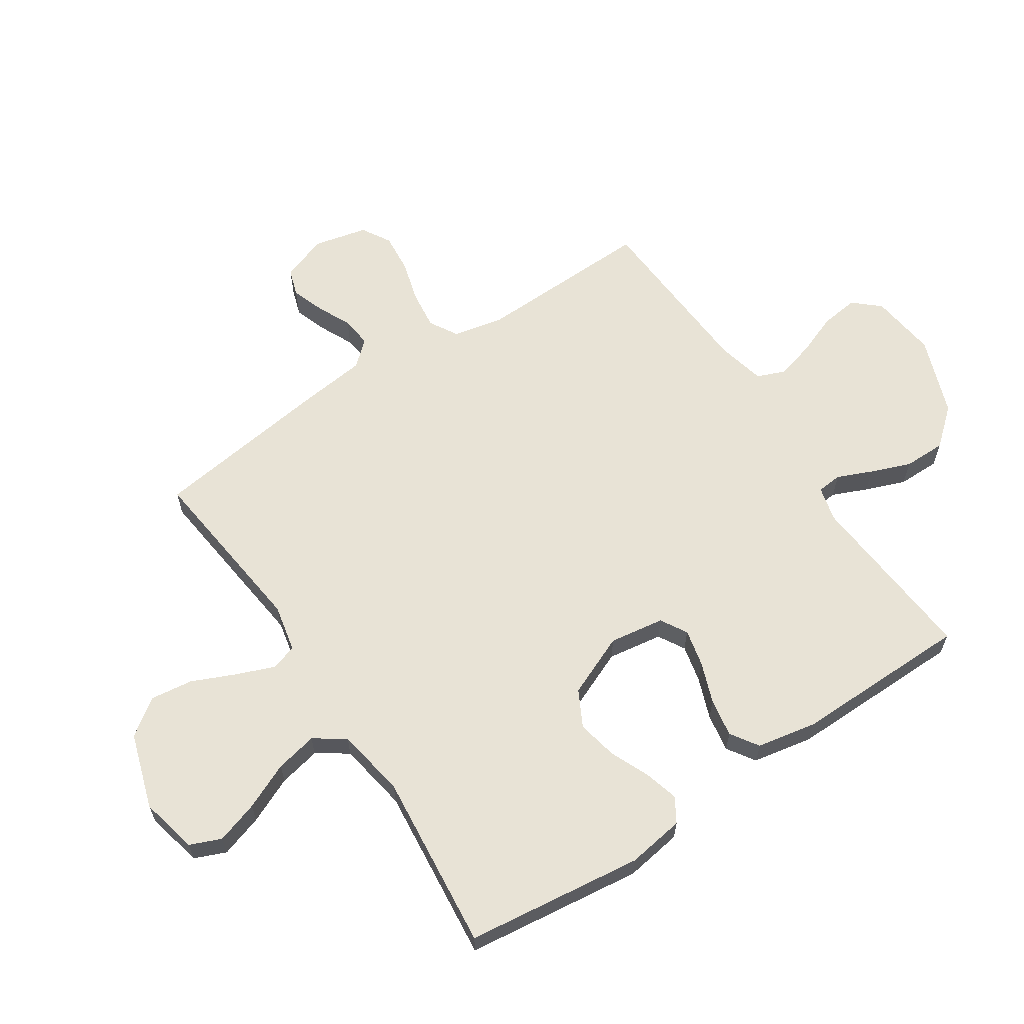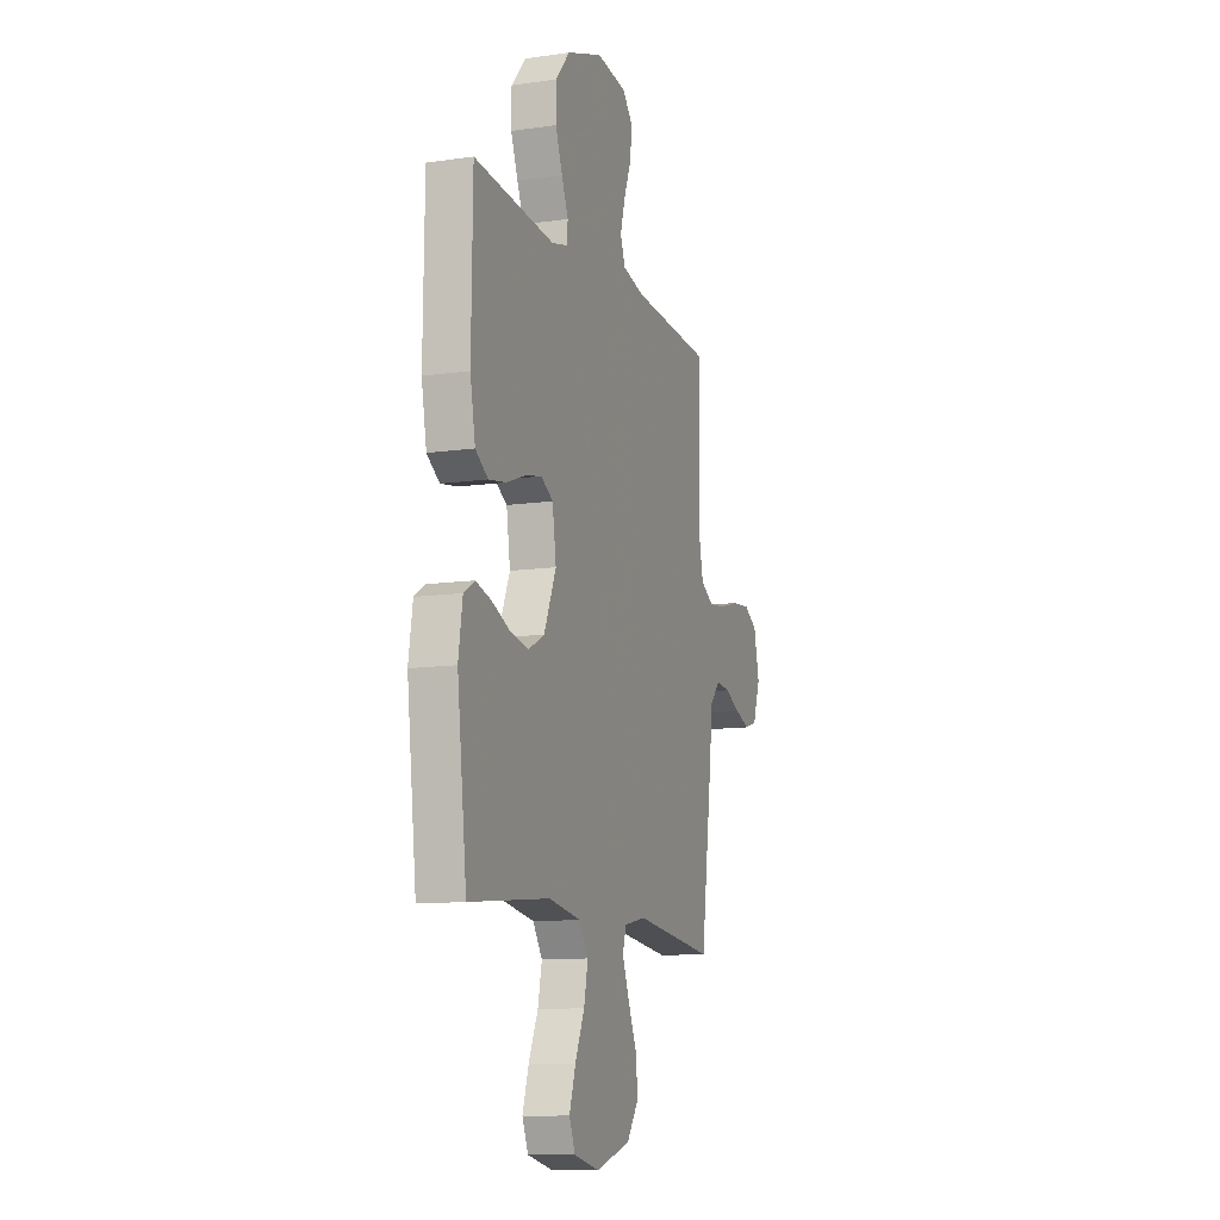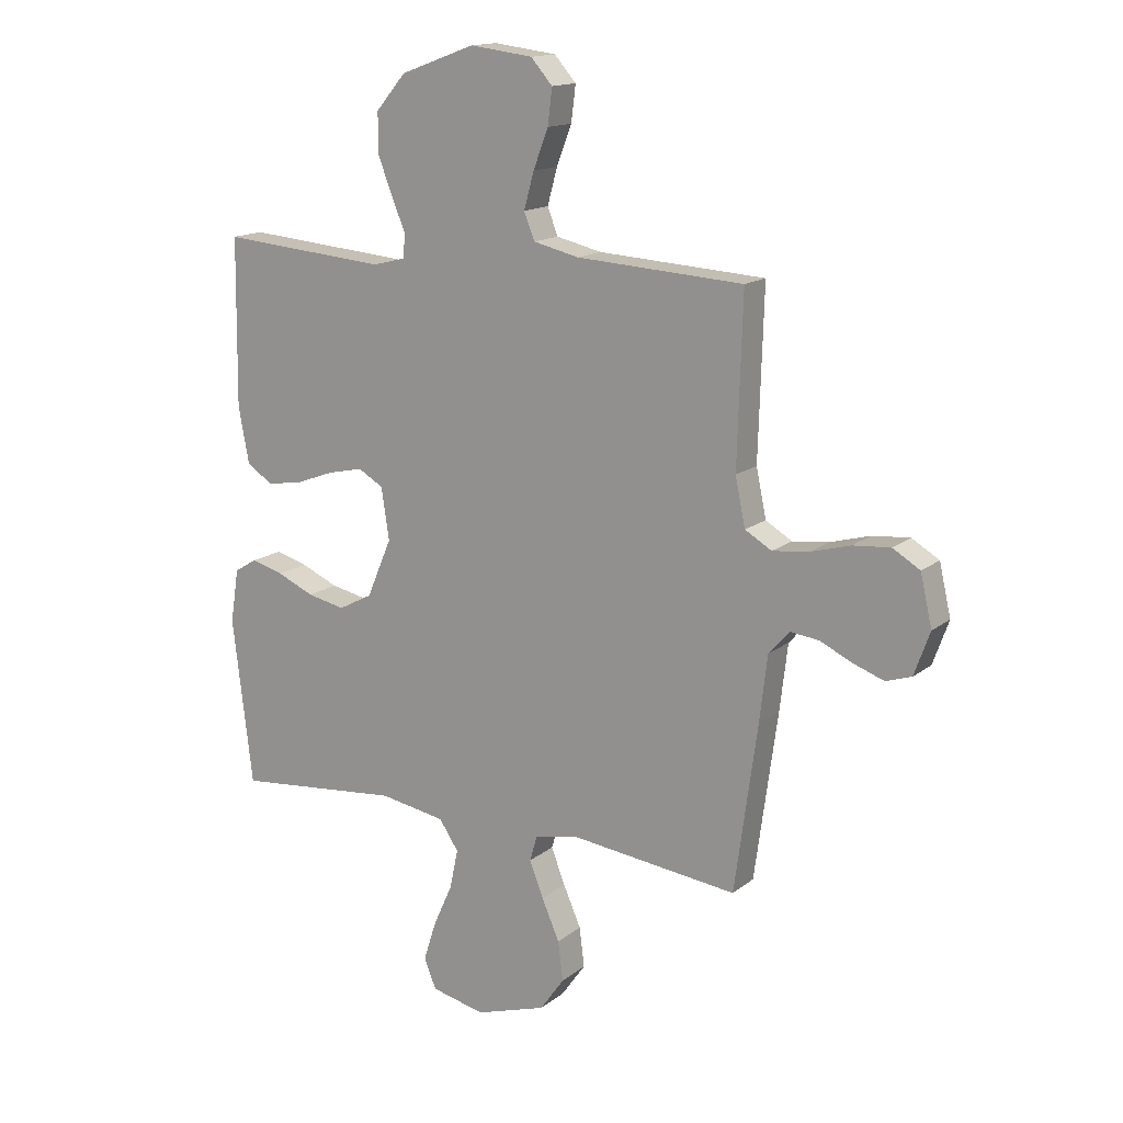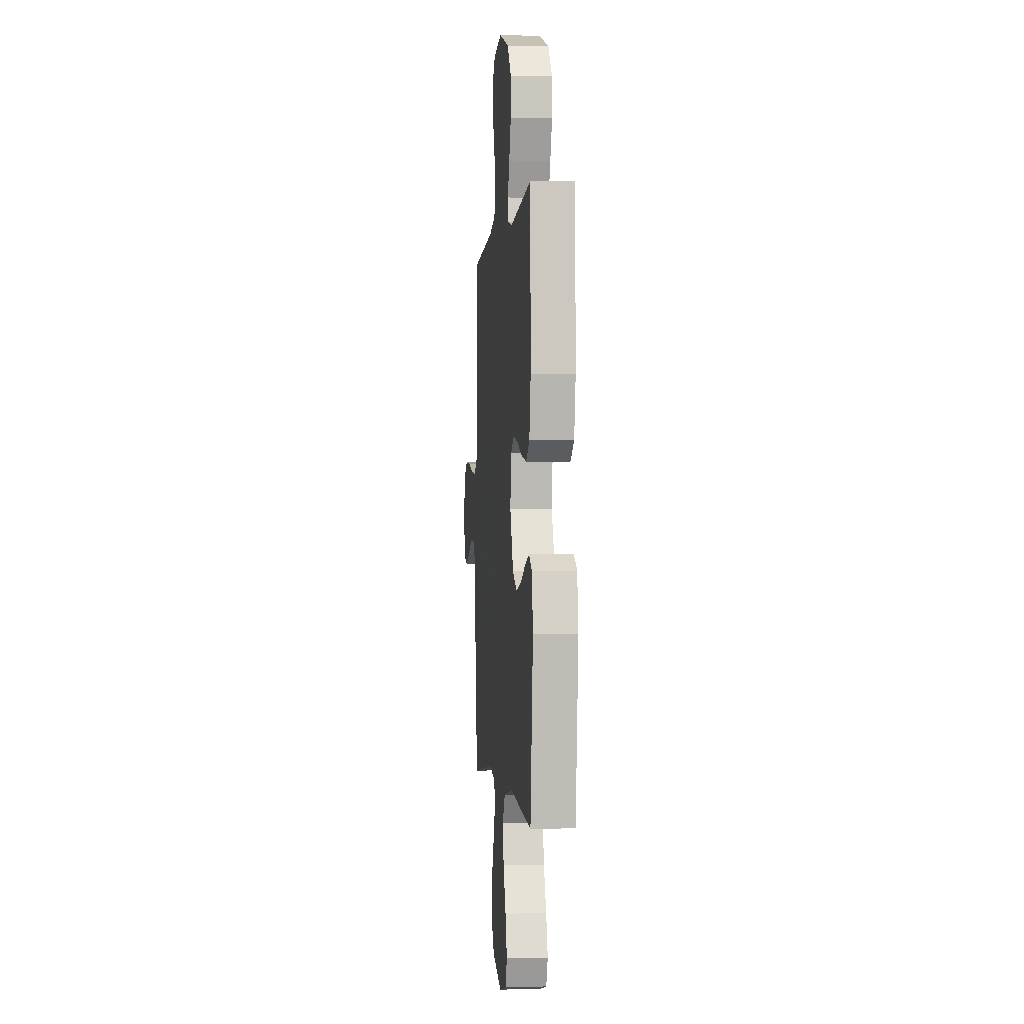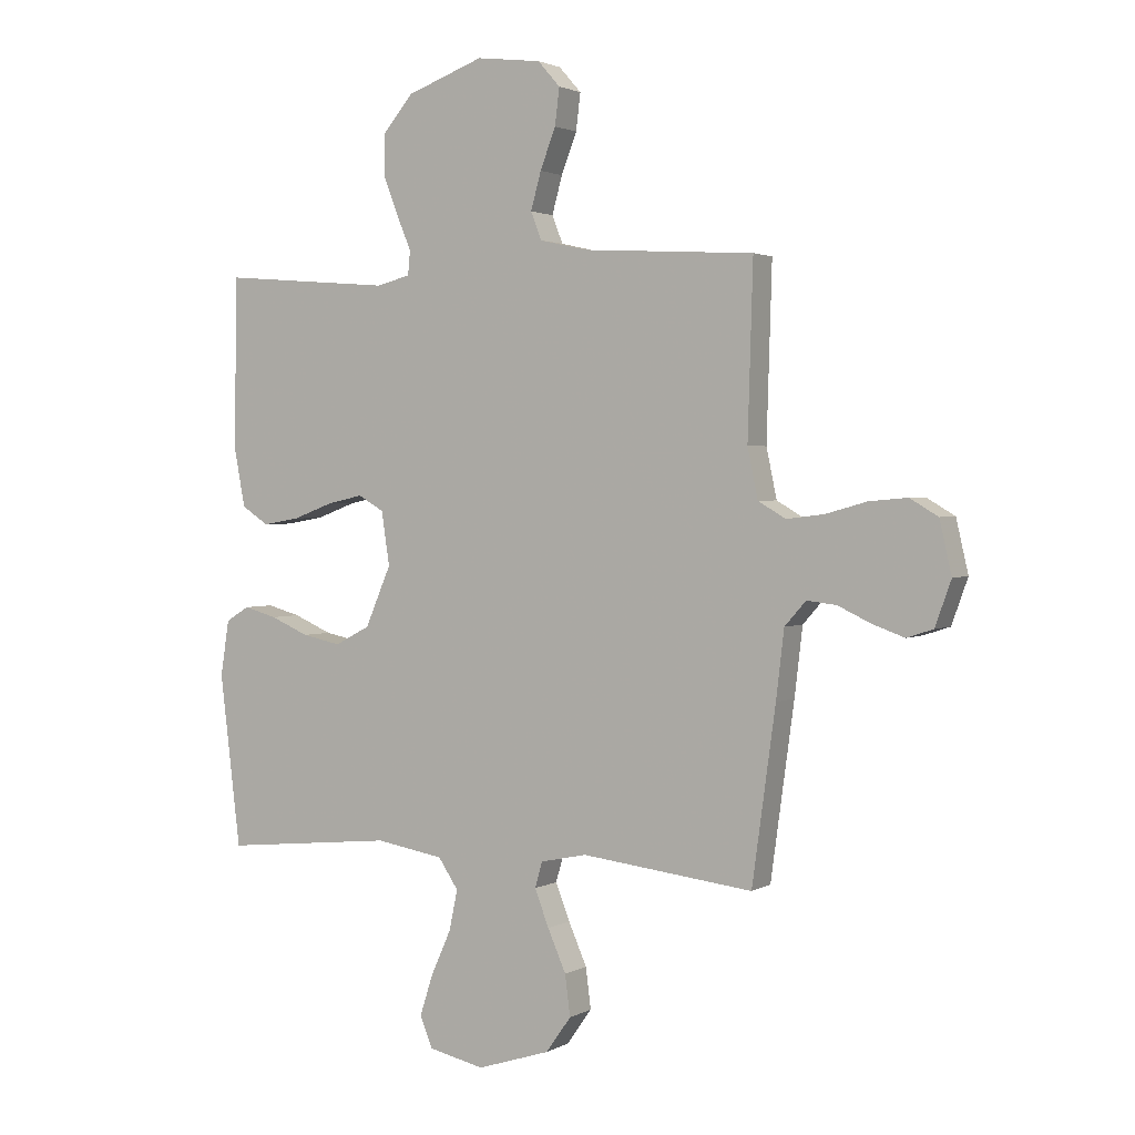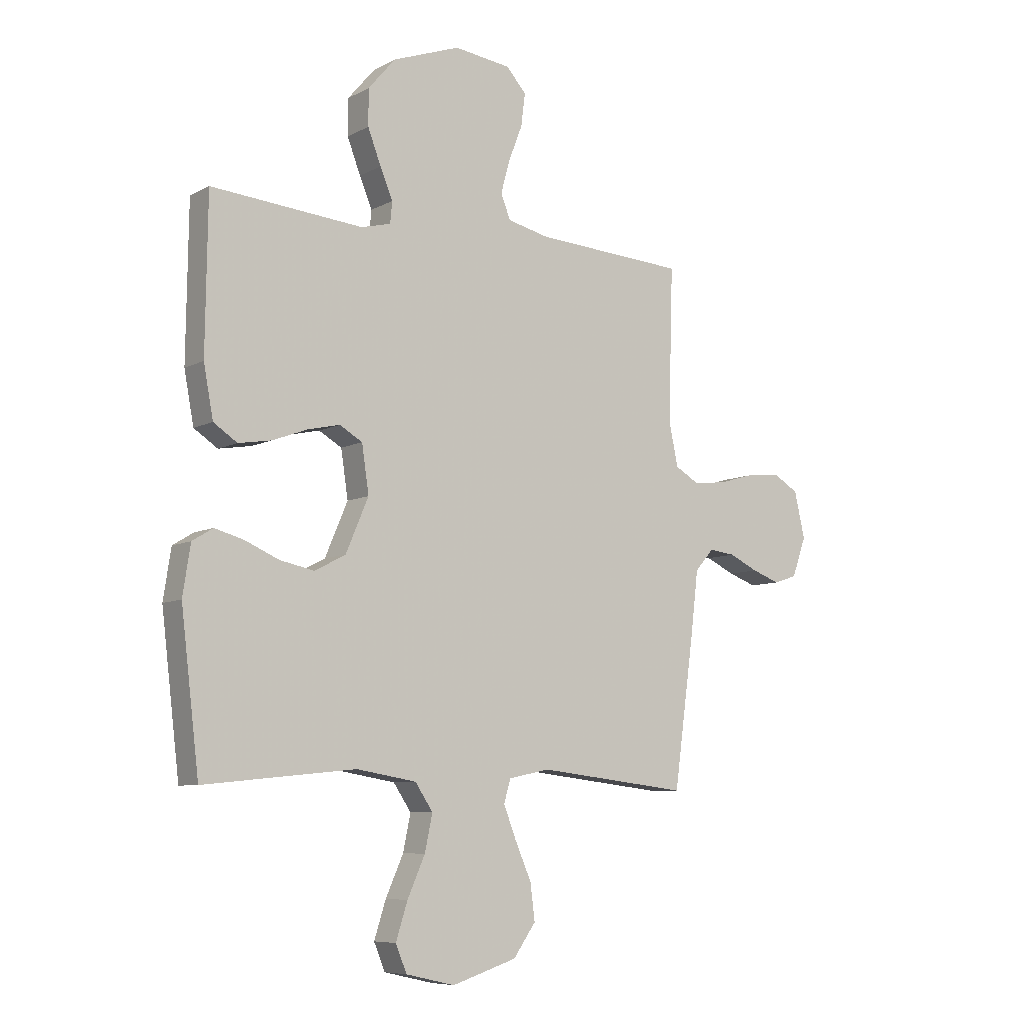
<metadata>
{"format":"obj","ext":"obj","renderer":"f3d","projection":"perspective","resolution":1024,"background":"white","views":[{"elev":62.5,"azim":-123.4,"up":"+Y"},{"elev":-11.2,"azim":-70.5,"up":"+Z"},{"elev":15.1,"azim":32.2,"up":"+Z"},{"elev":-1.3,"azim":-95.6,"up":"+Z"},{"elev":2.1,"azim":29.5,"up":"+Z"},{"elev":-7.8,"azim":-35.2,"up":"+Z"}]}
</metadata>
<code>
v -0.5 0.07 0.5
v -0.2 0.07 0.475
v -0.141 0.07 0.49
v -0.137 0.07 0.532
v -0.162 0.07 0.591
v -0.188 0.07 0.659
v -0.188 0.07 0.73
v -0.134 0.07 0.793
v 0 0.07 0.842
v 0.113 0.07 0.828
v 0.152 0.07 0.784
v 0.144 0.07 0.72
v 0.117 0.07 0.65
v 0.099 0.07 0.585
v 0.118 0.07 0.537
v 0.2 0.07 0.518
v 0.5 0.07 0.5
v 0.491 0.07 0.2
v 0.509 0.07 0.114
v 0.557 0.07 0.086
v 0.623 0.07 0.094
v 0.694 0.07 0.114
v 0.761 0.07 0.12
v 0.81 0.07 0.091
v 0.831 0.07 0
v 0.803 0.07 -0.078
v 0.757 0.07 -0.093
v 0.701 0.07 -0.073
v 0.644 0.07 -0.046
v 0.592 0.07 -0.04
v 0.555 0.07 -0.082
v 0.541 0.07 -0.2
v 0.5 0.07 -0.5
v 0.2 0.07 -0.465
v 0.119 0.07 -0.482
v 0.106 0.07 -0.527
v 0.131 0.07 -0.591
v 0.163 0.07 -0.664
v 0.172 0.07 -0.735
v 0.128 0.07 -0.797
v 0 0.07 -0.838
v -0.097 0.07 -0.816
v -0.119 0.07 -0.763
v -0.096 0.07 -0.691
v -0.061 0.07 -0.613
v -0.046 0.07 -0.542
v -0.081 0.07 -0.49
v -0.2 0.07 -0.47
v -0.5 0.07 -0.5
v -0.536 0.07 -0.2
v -0.521 0.07 -0.103
v -0.48 0.07 -0.078
v -0.422 0.07 -0.094
v -0.355 0.07 -0.123
v -0.287 0.07 -0.137
v -0.226 0.07 -0.105
v -0.181 0.07 0
v -0.195 0.07 0.093
v -0.24 0.07 0.119
v -0.303 0.07 0.105
v -0.373 0.07 0.079
v -0.438 0.07 0.068
v -0.485 0.07 0.099
v -0.504 0.07 0.2
v -0.5 0 0.5
v -0.2 0 0.475
v -0.141 0 0.49
v -0.137 0 0.532
v -0.162 0 0.591
v -0.188 0 0.659
v -0.188 0 0.73
v -0.134 0 0.793
v 0 0 0.842
v 0.113 0 0.828
v 0.152 0 0.784
v 0.144 0 0.72
v 0.117 0 0.65
v 0.099 0 0.585
v 0.118 0 0.537
v 0.2 0 0.518
v 0.5 0 0.5
v 0.491 0 0.2
v 0.509 0 0.114
v 0.557 0 0.086
v 0.623 0 0.094
v 0.694 0 0.114
v 0.761 0 0.12
v 0.81 0 0.091
v 0.831 0 0
v 0.803 0 -0.078
v 0.757 0 -0.093
v 0.701 0 -0.073
v 0.644 0 -0.046
v 0.592 0 -0.04
v 0.555 0 -0.082
v 0.541 0 -0.2
v 0.5 0 -0.5
v 0.2 0 -0.465
v 0.119 0 -0.482
v 0.106 0 -0.527
v 0.131 0 -0.591
v 0.163 0 -0.664
v 0.172 0 -0.735
v 0.128 0 -0.797
v 0 0 -0.838
v -0.097 0 -0.816
v -0.119 0 -0.763
v -0.096 0 -0.691
v -0.061 0 -0.613
v -0.046 0 -0.542
v -0.081 0 -0.49
v -0.2 0 -0.47
v -0.5 0 -0.5
v -0.536 0 -0.2
v -0.521 0 -0.103
v -0.48 0 -0.078
v -0.422 0 -0.094
v -0.355 0 -0.123
v -0.287 0 -0.137
v -0.226 0 -0.105
v -0.181 0 0
v -0.195 0 0.093
v -0.24 0 0.119
v -0.303 0 0.105
v -0.373 0 0.079
v -0.438 0 0.068
v -0.485 0 0.099
v -0.504 0 0.2
f 64 1 2
f 63 64 2
f 62 63 2
f 61 62 2
f 60 61 2
f 59 60 2 3
f 58 59 3
f 57 58 3
f 52 53 54
f 51 52 54
f 50 51 54
f 49 50 54
f 48 49 54
f 47 48 54 55
f 46 47 55 56
f 43 44 45
f 42 43 45
f 41 42 45
f 40 41 45
f 39 40 45
f 38 39 45
f 37 38 45
f 36 37 45 46
f 46 56 57
f 36 46 57
f 35 36 57
f 31 32 33 34
f 57 3 4
f 35 57 4
f 34 35 4
f 31 34 4
f 30 31 4
f 27 28 29
f 26 27 29
f 25 26 29
f 24 25 29
f 23 24 29
f 22 23 29
f 21 22 29
f 16 17 18
f 15 16 18 19
f 11 12 13
f 10 11 13
f 9 10 13
f 8 9 13
f 7 8 13
f 6 7 13
f 5 6 13
f 4 5 13
f 4 13 14
f 20 21 29 30
f 19 20 30
f 15 19 30 4
f 4 14 15
f 66 65 128
f 66 128 127
f 66 127 126
f 66 126 125
f 66 125 124
f 67 66 124 123
f 67 123 122
f 67 122 121
f 118 117 116
f 118 116 115
f 118 115 114
f 118 114 113
f 118 113 112
f 119 118 112 111
f 120 119 111 110
f 109 108 107
f 109 107 106
f 109 106 105
f 109 105 104
f 109 104 103
f 109 103 102
f 109 102 101
f 110 109 101 100
f 121 120 110
f 121 110 100
f 121 100 99
f 98 97 96 95
f 68 67 121
f 68 121 99
f 68 99 98
f 68 98 95
f 68 95 94
f 93 92 91
f 93 91 90
f 93 90 89
f 93 89 88
f 93 88 87
f 93 87 86
f 93 86 85
f 82 81 80
f 83 82 80 79
f 77 76 75
f 77 75 74
f 77 74 73
f 77 73 72
f 77 72 71
f 77 71 70
f 77 70 69
f 77 69 68
f 78 77 68
f 94 93 85 84
f 94 84 83
f 68 94 83 79
f 79 78 68
f 1 65 66 2
f 2 66 67 3
f 3 67 68 4
f 4 68 69 5
f 5 69 70 6
f 6 70 71 7
f 7 71 72 8
f 8 72 73 9
f 9 73 74 10
f 10 74 75 11
f 11 75 76 12
f 12 76 77 13
f 13 77 78 14
f 14 78 79 15
f 15 79 80 16
f 16 80 81 17
f 17 81 82 18
f 18 82 83 19
f 19 83 84 20
f 20 84 85 21
f 21 85 86 22
f 22 86 87 23
f 23 87 88 24
f 24 88 89 25
f 25 89 90 26
f 26 90 91 27
f 27 91 92 28
f 28 92 93 29
f 29 93 94 30
f 30 94 95 31
f 31 95 96 32
f 32 96 97 33
f 33 97 98 34
f 34 98 99 35
f 35 99 100 36
f 36 100 101 37
f 37 101 102 38
f 38 102 103 39
f 39 103 104 40
f 40 104 105 41
f 41 105 106 42
f 42 106 107 43
f 43 107 108 44
f 44 108 109 45
f 45 109 110 46
f 46 110 111 47
f 47 111 112 48
f 48 112 113 49
f 49 113 114 50
f 50 114 115 51
f 51 115 116 52
f 52 116 117 53
f 53 117 118 54
f 54 118 119 55
f 55 119 120 56
f 56 120 121 57
f 57 121 122 58
f 58 122 123 59
f 59 123 124 60
f 60 124 125 61
f 61 125 126 62
f 62 126 127 63
f 63 127 128 64
f 64 128 65 1

</code>
